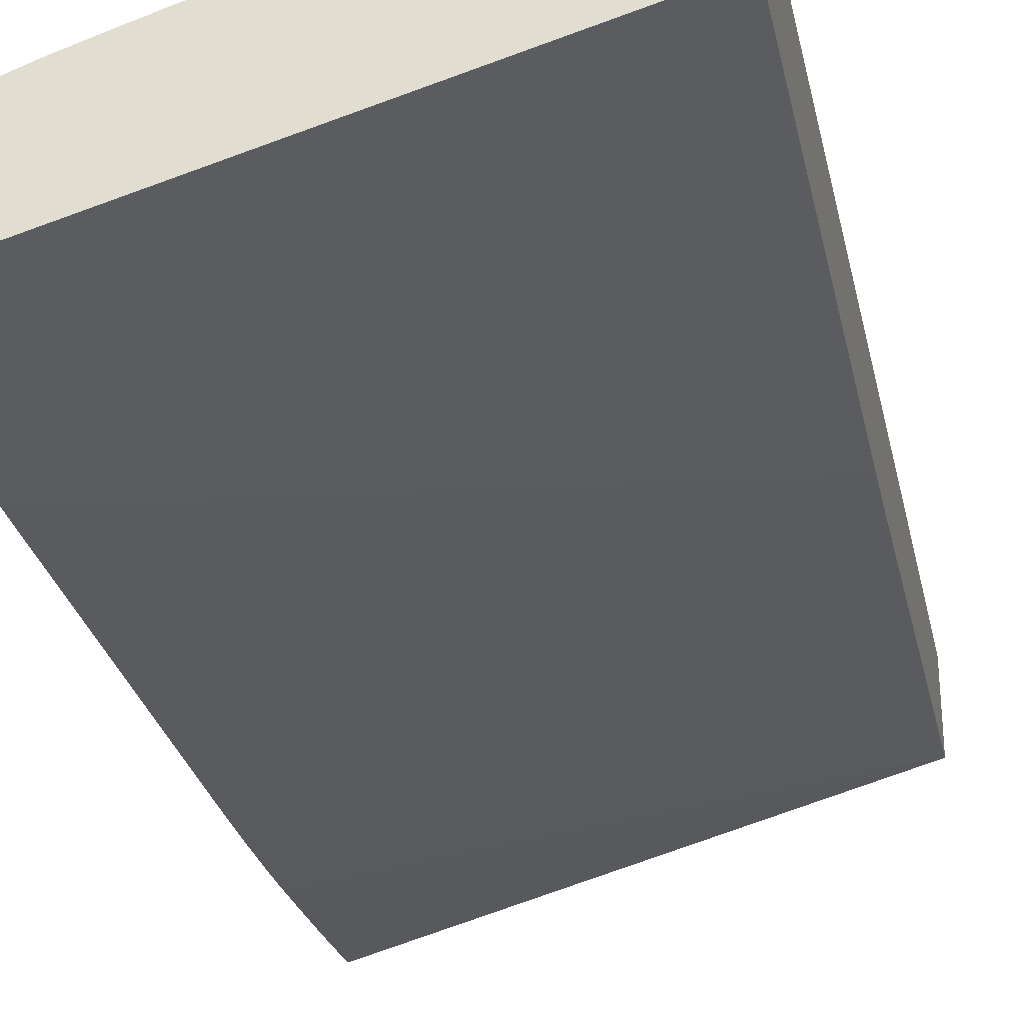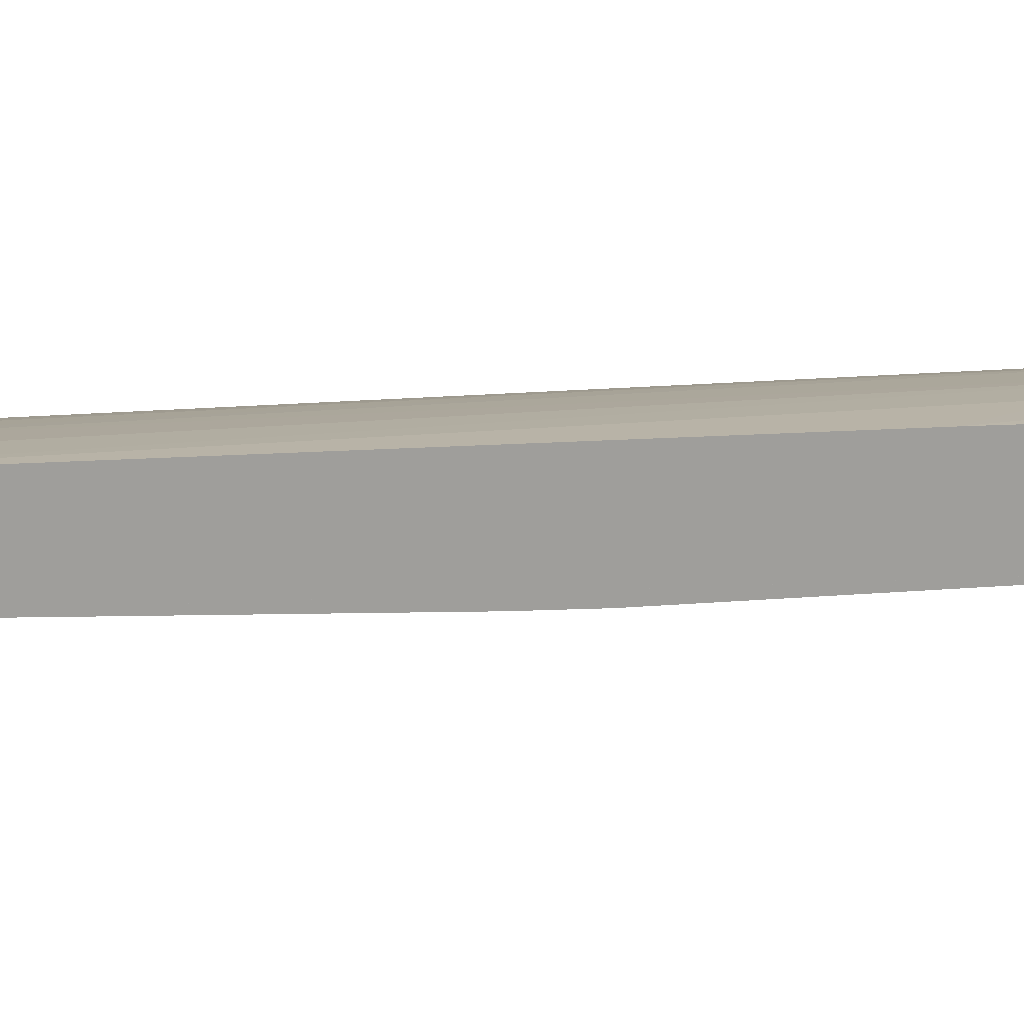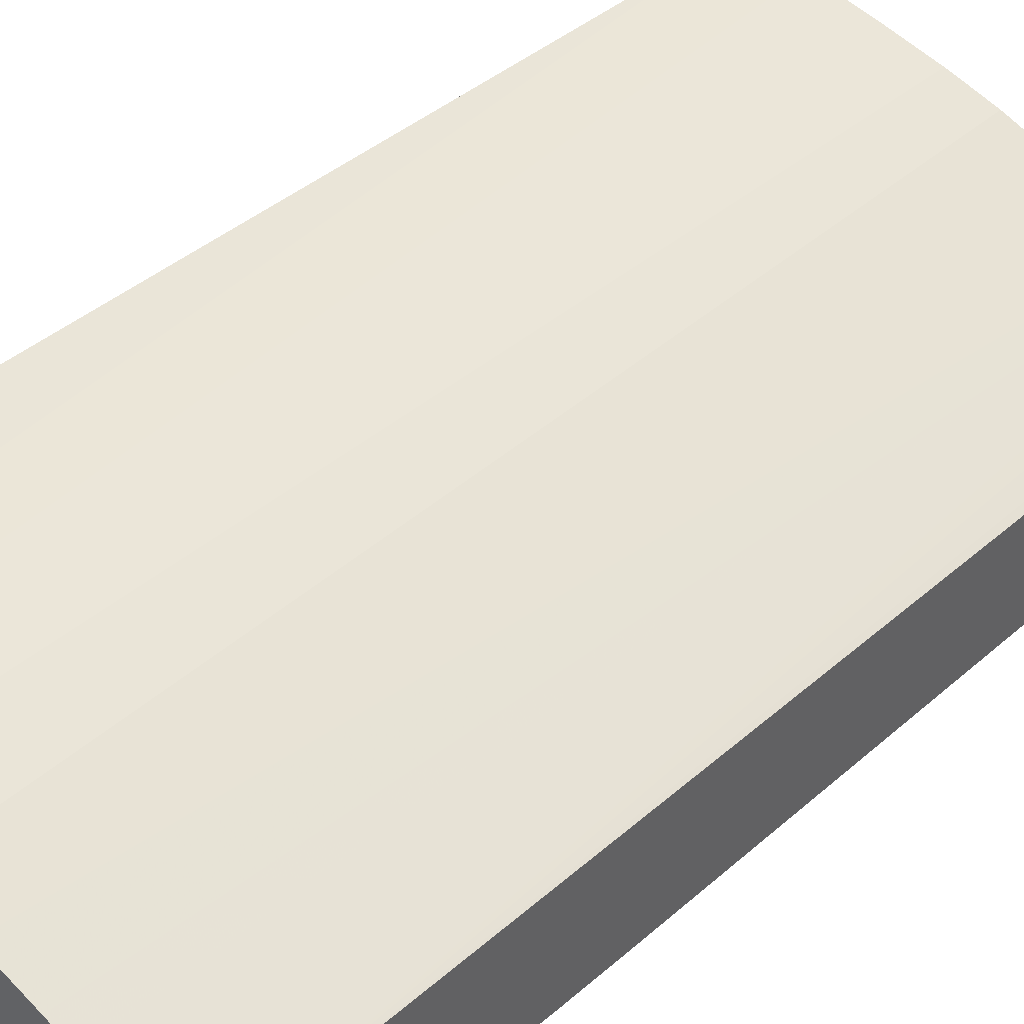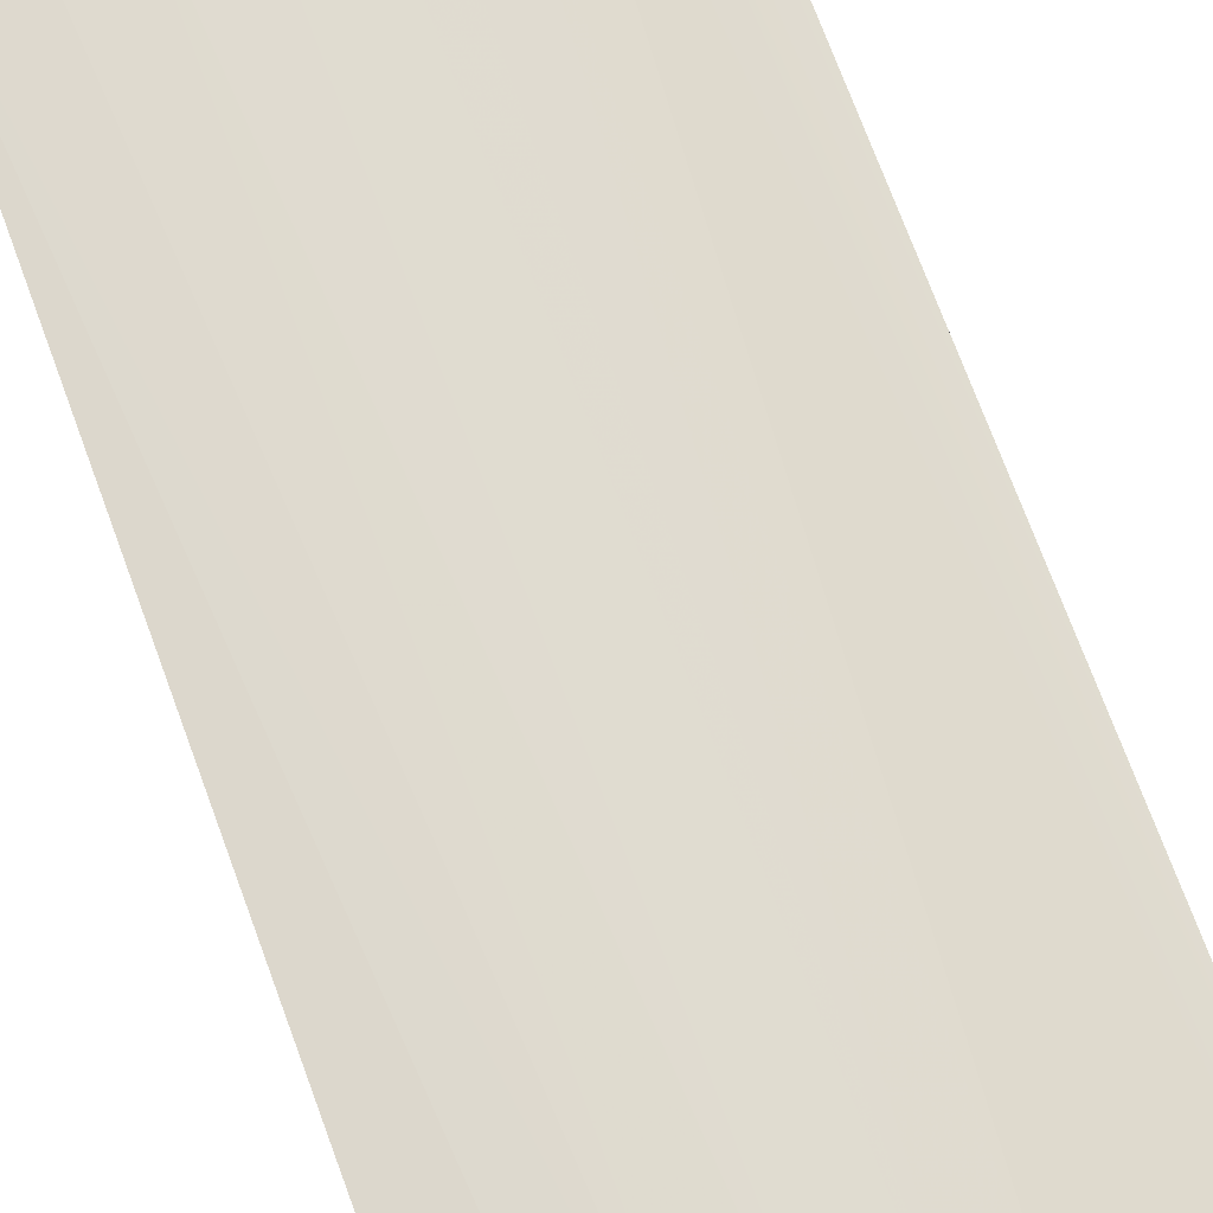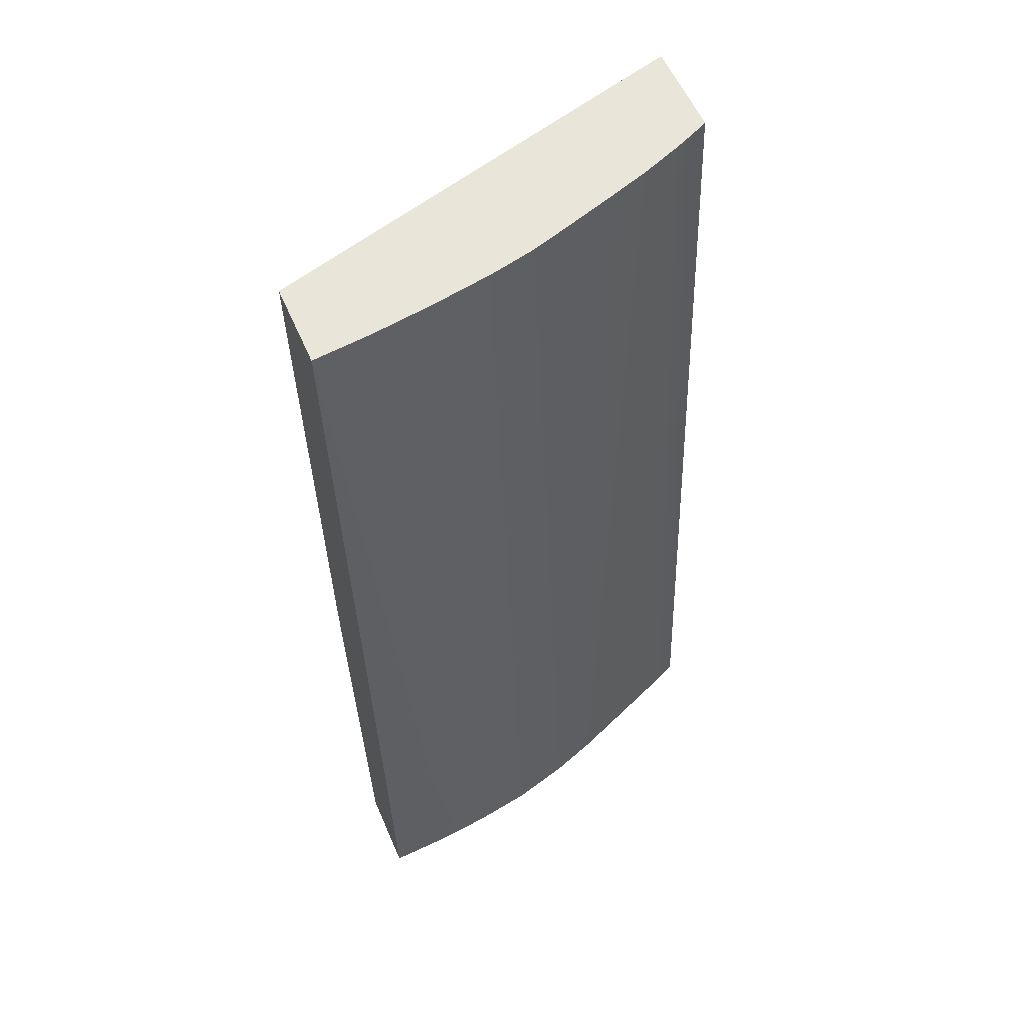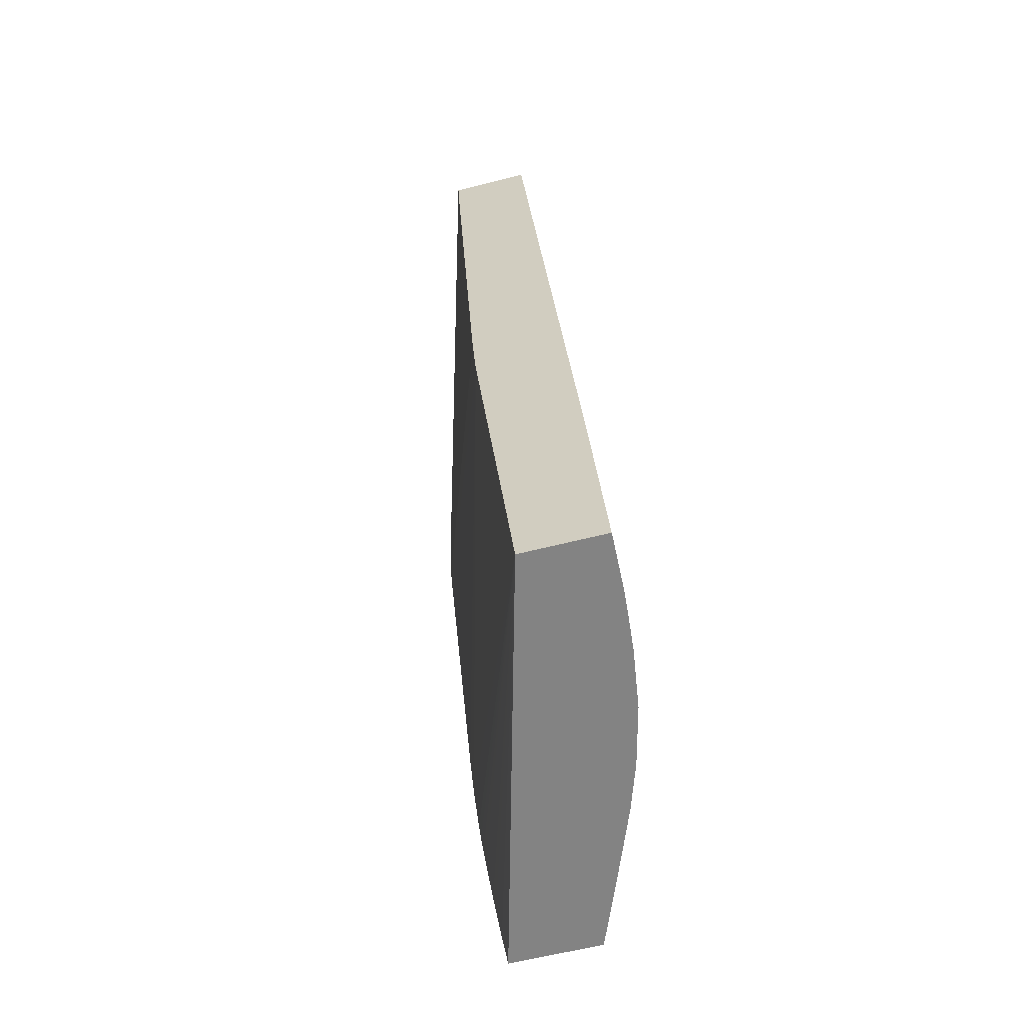
<metadata>
{"format":"obj","ext":"obj","renderer":"f3d","projection":"perspective","resolution":1024,"background":"white","views":[{"elev":-31.9,"azim":-168.5,"up":"+Z"},{"elev":17.8,"azim":-82.9,"up":"+Z"},{"elev":44.2,"azim":41.8,"up":"+Z"},{"elev":78.8,"azim":-20.4,"up":"+Z"},{"elev":57.7,"azim":-23.4,"up":"+Y"},{"elev":-61.0,"azim":-75.4,"up":"+Y"}]}
</metadata>
<code>
v -0.0649 0.06236 0.06318
v -0.0565 0.06616 0.06029
v -0.0565 0.06575 0.06035
v -0.0565 0.06537 0.0604
v -0.0565 0.06508 0.06044
v -0.0565 0.06426 0.06056
v -0.0565 0.06385 0.06062
v -0.0565 0.0631 0.06074
v -0.0565 0.06236 0.06087
v -0.0649 0.06236 0.06478
v -0.0649 0.07004 0.06239
v -0.0565 0.06771 0.06012
v -0.0565 0.06657 0.06024
v -0.0565 0.06236 0.06267
v -0.06474 0.06236 0.06478
v -0.0649 0.06657 0.06448
v -0.0649 0.07115 0.0623
v -0.0565 0.07697 0.05935
v -0.0565 0.07645 0.05939
v -0.0565 0.06888 0.06001
v -0.0565 0.06772 0.06012
v -0.05684 0.06236 0.06281
v -0.0565 0.0809 0.06114
v -0.05665 0.0809 0.06121
v -0.05699 0.0809 0.06137
v -0.05722 0.0809 0.06147
v -0.0638 0.06236 0.06473
v -0.06379 0.06541 0.0645
v -0.0649 0.0809 0.06336
v -0.0649 0.07119 0.0623
v -0.0649 0.07928 0.06184
v -0.0649 0.0804 0.06178
v -0.0649 0.08089 0.06175
v -0.0565 0.07754 0.05933
v -0.05801 0.06236 0.06328
v -0.05769 0.0809 0.06167
v -0.0565 0.0809 0.05931
v -0.06336 0.06236 0.0647
v -0.06263 0.06236 0.06462
v -0.06379 0.0809 0.06324
v -0.0649 0.0809 0.06175
v -0.0565 0.07813 0.0593
v -0.05846 0.06236 0.06346
v -0.05801 0.0809 0.06179
v -0.0565 0.08044 0.0593
v -0.06147 0.06236 0.06445
v -0.06263 0.0809 0.06307
v -0.06332 0.0809 0.06317
v -0.0565 0.07981 0.05929
v -0.0565 0.07928 0.05928
v -0.0565 0.07866 0.05929
v -0.05939 0.06236 0.06383
v -0.0587 0.0809 0.06203
v -0.06032 0.06236 0.06415
v -0.06055 0.0809 0.06264
v -0.06112 0.0809 0.06278
v -0.06147 0.0809 0.06286
v -0.06217 0.0809 0.06298
v -0.05916 0.0809 0.06218
v -0.05963 0.0809 0.06234
v -0.06032 0.0809 0.06256
f 1 2 3
f 1 3 4
f 1 4 5
f 1 5 6
f 1 6 7
f 1 7 8
f 1 8 9
f 1 9 14
f 1 14 22
f 1 22 35
f 1 35 43
f 1 43 52
f 1 52 54
f 1 54 46
f 1 46 39
f 1 39 38
f 1 38 27
f 1 27 15
f 1 15 10
f 1 10 16
f 1 16 29
f 1 29 41
f 1 41 33
f 1 33 32
f 1 32 31
f 1 31 30
f 1 30 17
f 1 17 11
f 1 11 12
f 1 12 13
f 1 13 2
f 2 13 12
f 2 12 21
f 2 21 20
f 2 20 19
f 2 19 18
f 2 18 34
f 2 34 42
f 2 42 51
f 2 51 50
f 2 50 49
f 2 49 45
f 2 45 37
f 2 37 23
f 2 23 14
f 2 14 9
f 2 9 8
f 2 8 7
f 2 7 6
f 2 6 5
f 2 5 4
f 2 4 3
f 10 15 16
f 11 17 18
f 11 18 19
f 11 19 20
f 11 20 21
f 11 21 12
f 14 23 24
f 14 24 25
f 14 25 26
f 14 26 22
f 15 27 16
f 16 27 28
f 16 28 29
f 17 30 18
f 18 31 32
f 18 32 33
f 18 33 34
f 18 30 31
f 22 26 36
f 22 36 35
f 23 37 41
f 23 41 29
f 23 29 40
f 23 40 48
f 23 48 47
f 23 47 58
f 23 58 57
f 23 57 56
f 23 56 55
f 23 55 61
f 23 61 60
f 23 60 59
f 23 59 53
f 23 53 44
f 23 44 36
f 23 36 26
f 23 26 25
f 23 25 24
f 27 38 28
f 28 38 39
f 28 39 29
f 29 39 40
f 33 41 42
f 33 42 34
f 35 36 43
f 36 44 43
f 37 45 41
f 39 46 47
f 39 47 48
f 39 48 40
f 41 45 49
f 41 49 50
f 41 50 51
f 41 51 42
f 43 44 52
f 44 53 52
f 46 54 55
f 46 55 56
f 46 56 57
f 46 57 58
f 46 58 47
f 52 53 54
f 53 59 54
f 54 59 60
f 54 60 61
f 54 61 55

</code>
